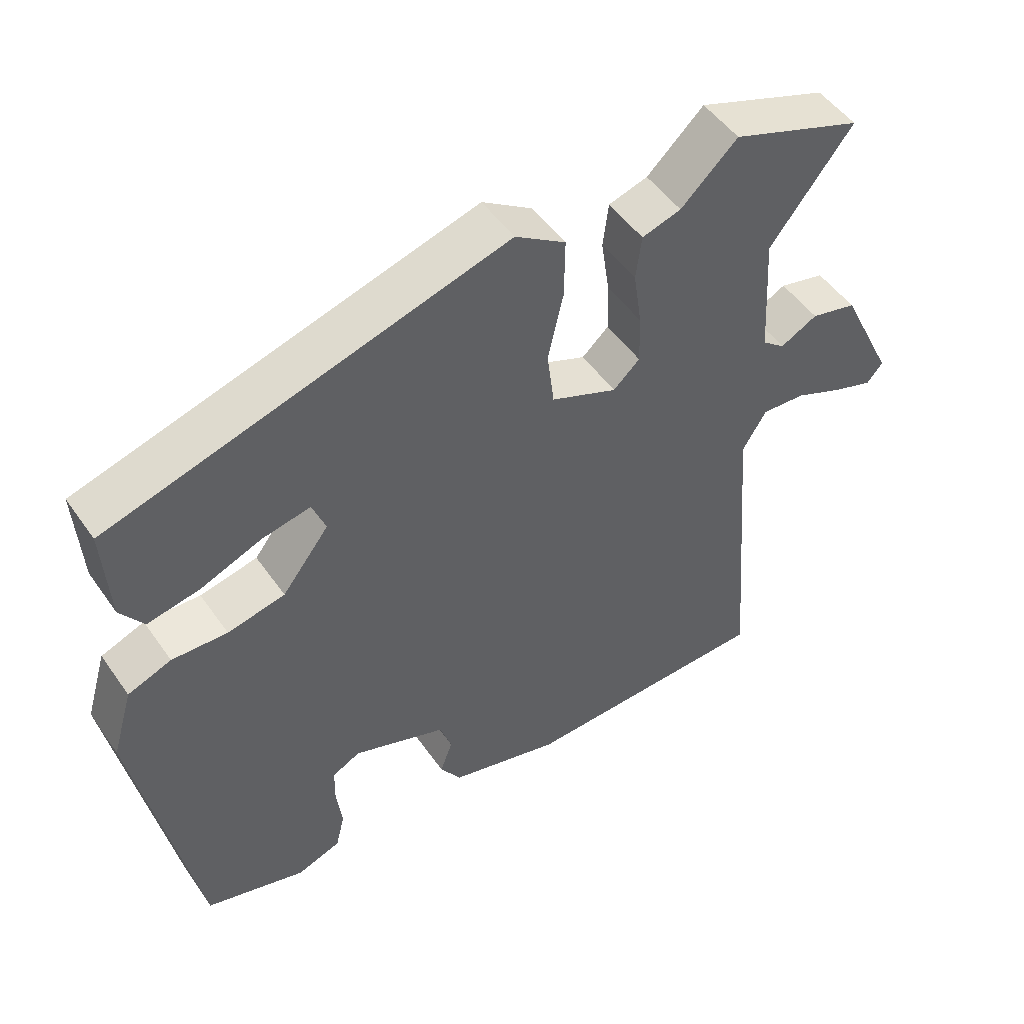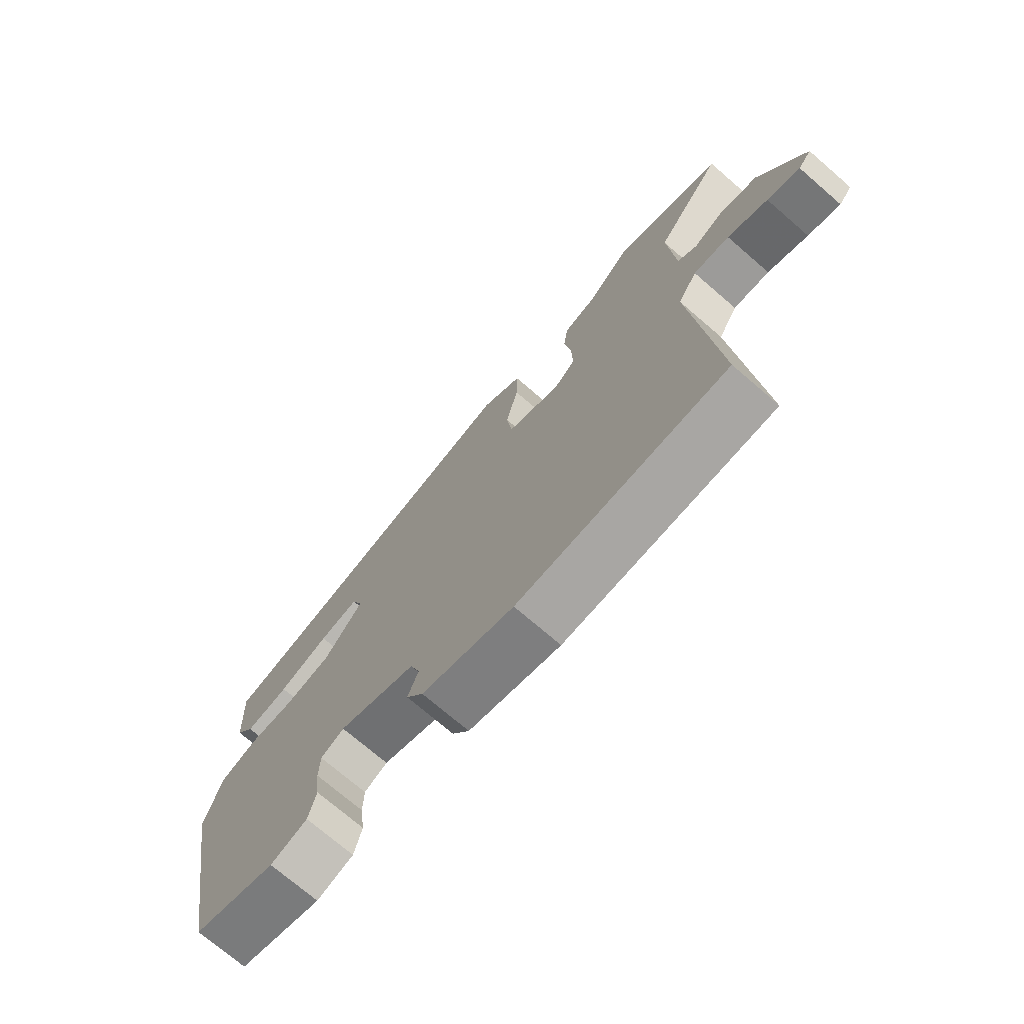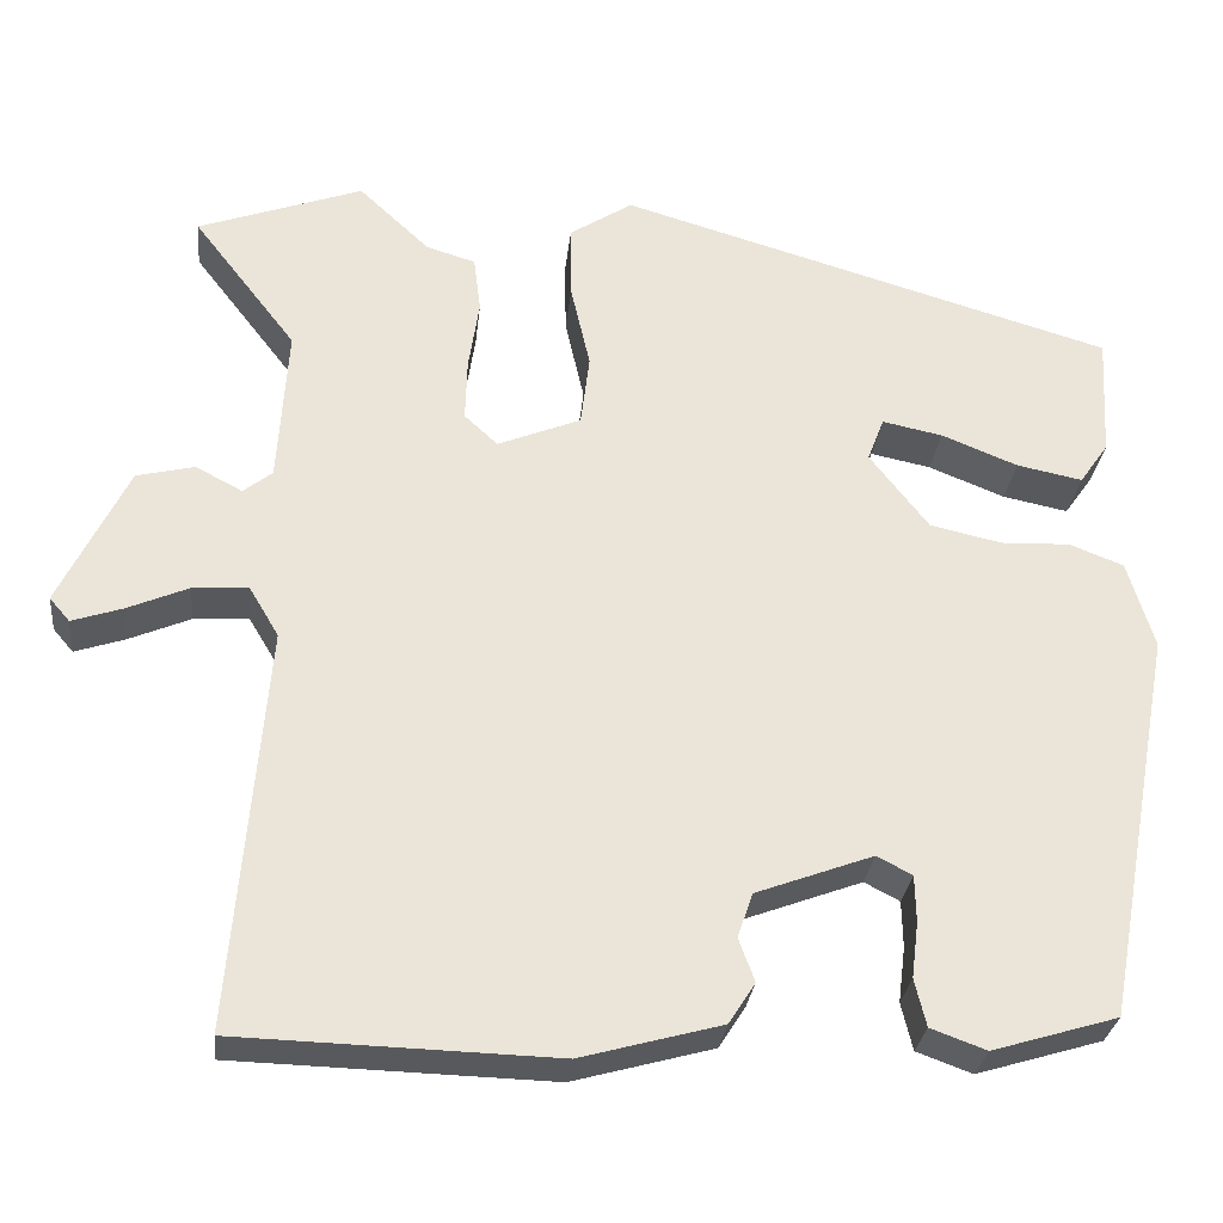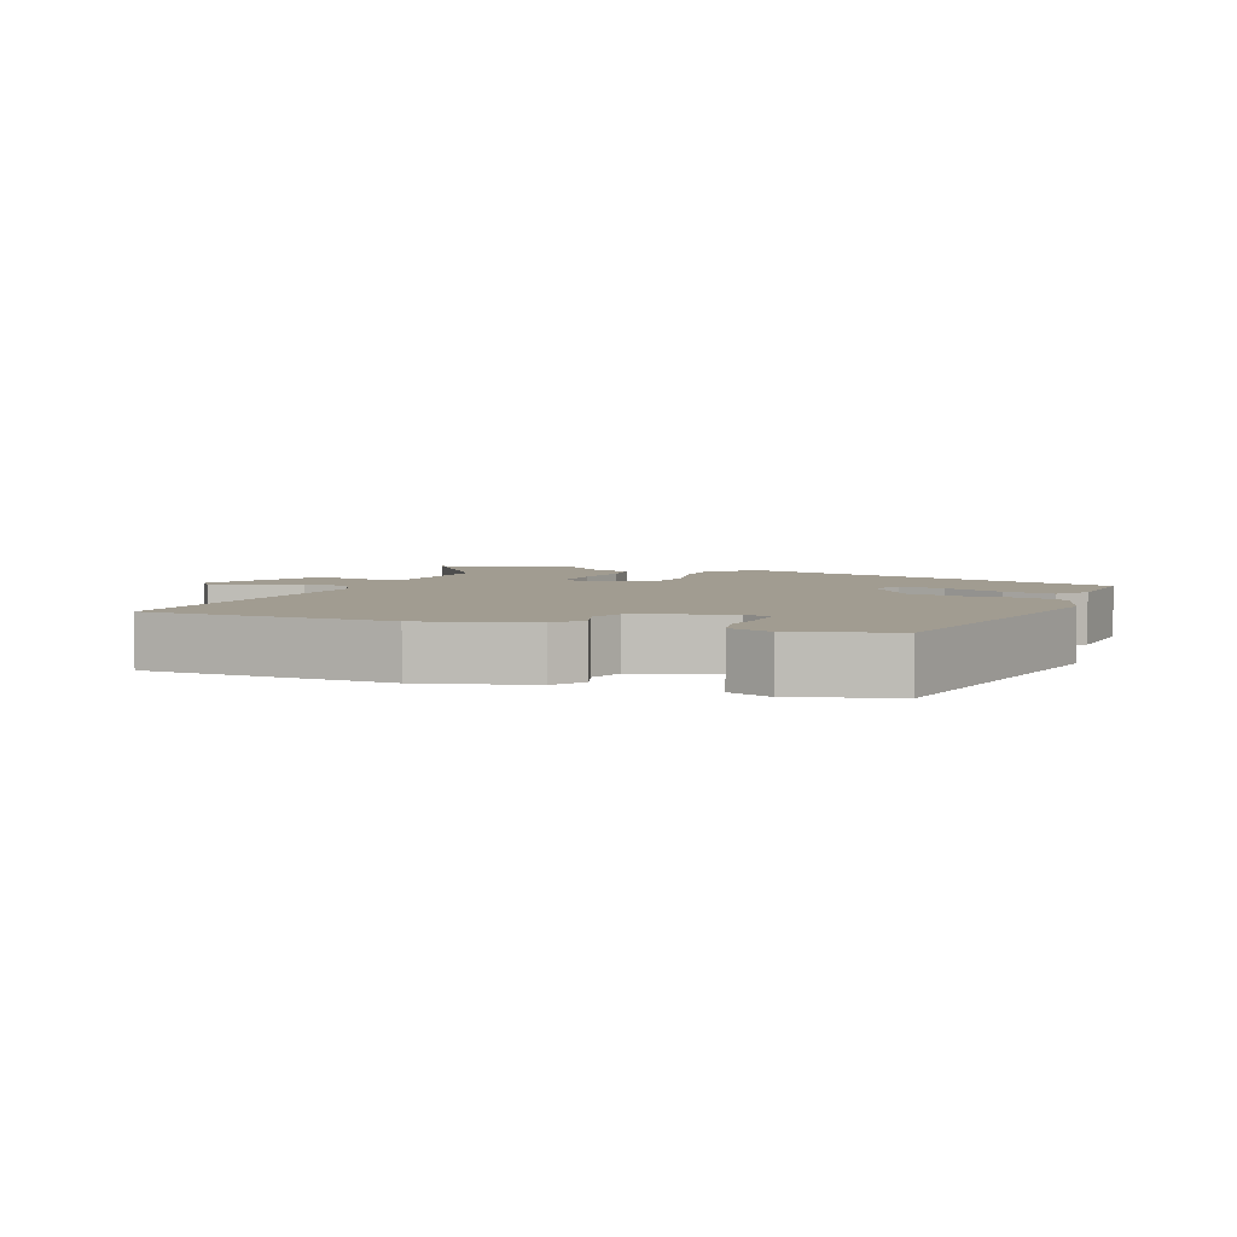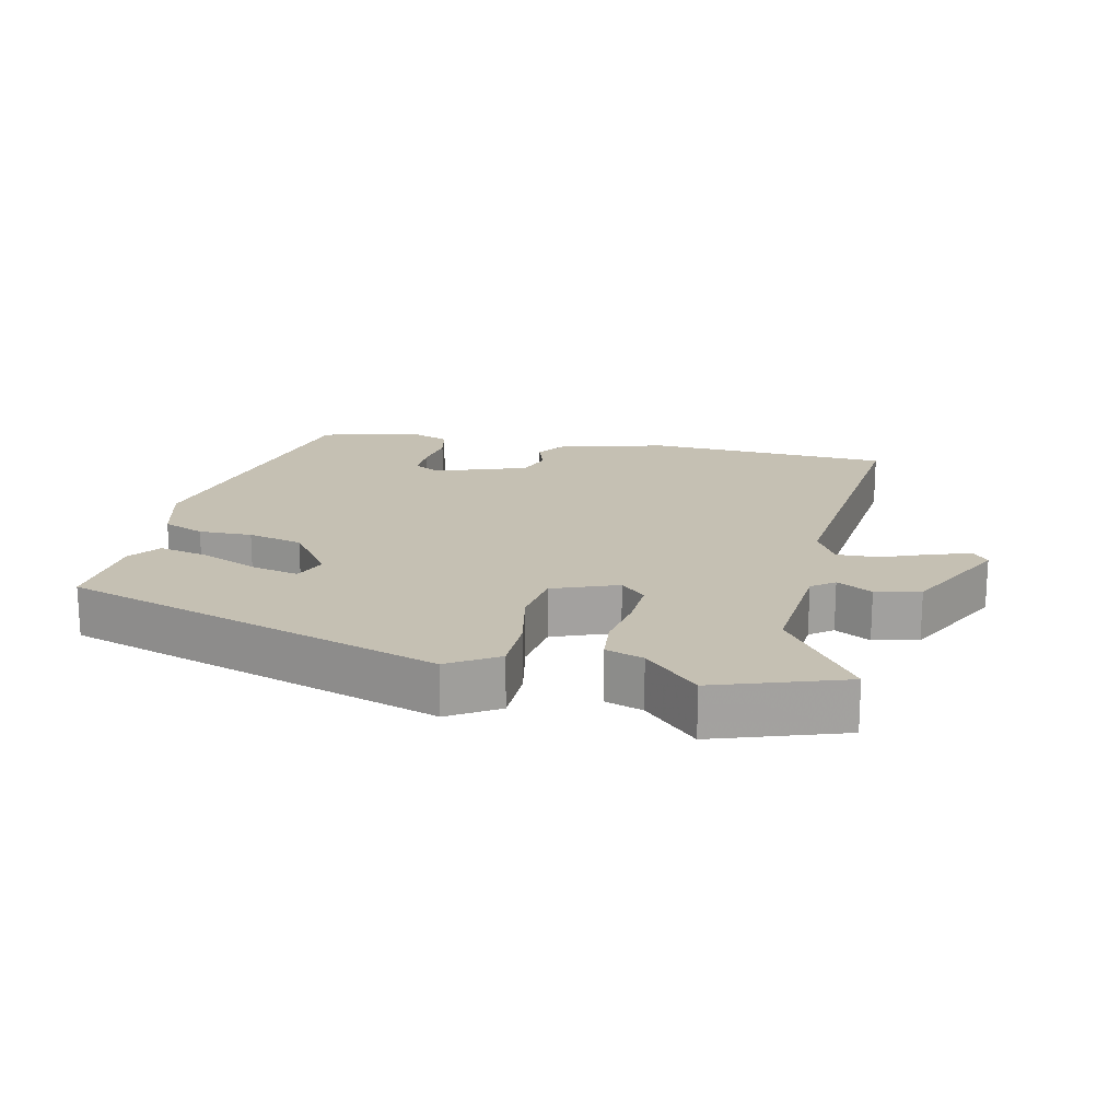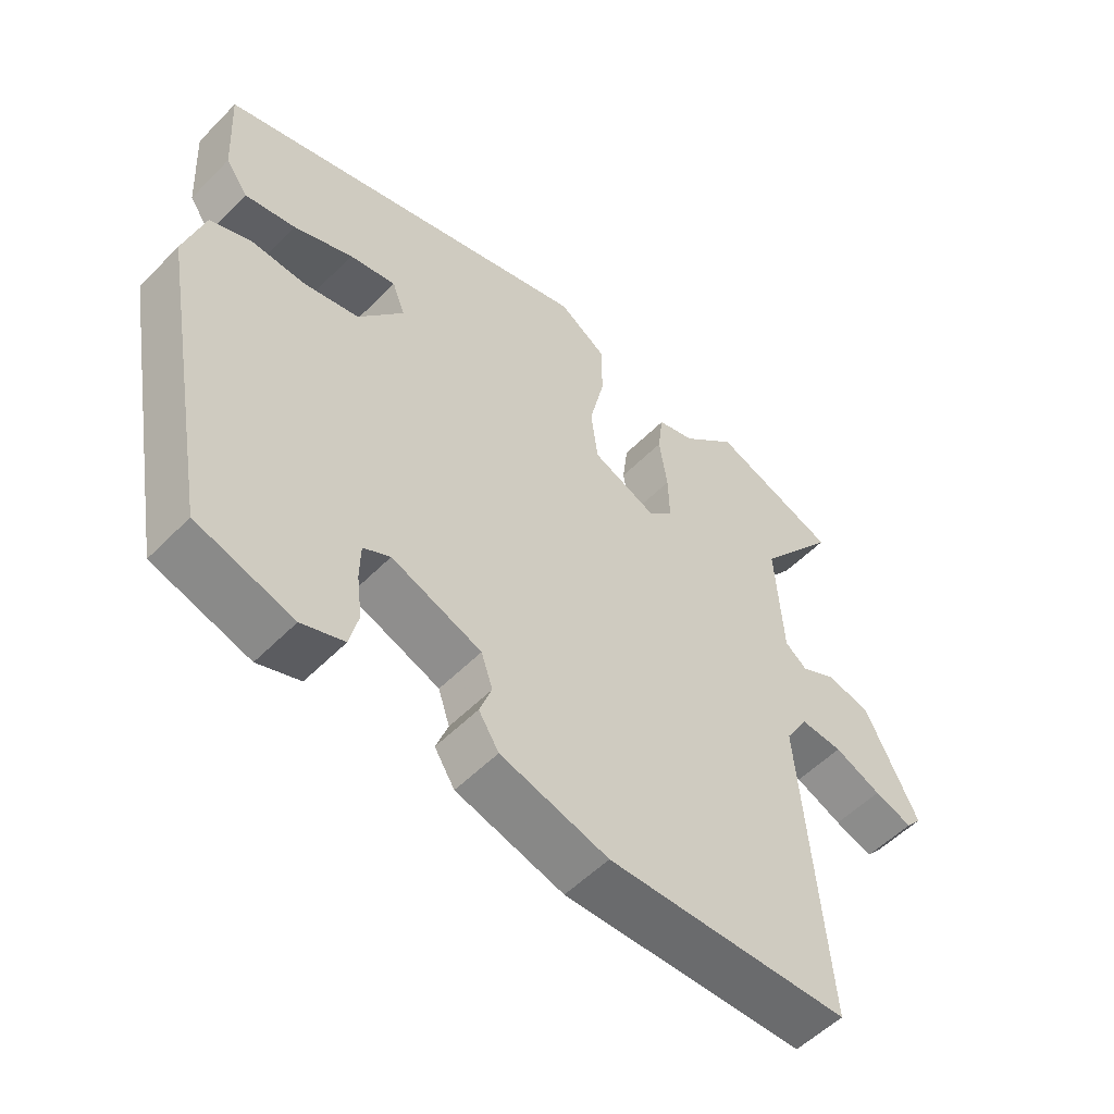
<metadata>
{"format":"obj","ext":"obj","renderer":"f3d","projection":"perspective","resolution":1024,"background":"white","views":[{"elev":50.1,"azim":-33.7,"up":"+Z"},{"elev":-73.0,"azim":49.2,"up":"+Z"},{"elev":-29.2,"azim":173.7,"up":"+Z"},{"elev":4.5,"azim":-157.9,"up":"+Y"},{"elev":18.1,"azim":13.9,"up":"+Y"},{"elev":-54.2,"azim":-43.2,"up":"+Z"}]}
</metadata>
<code>
v 0.409 0.07 0.533
v 0.597 0.07 0.465
v 0.479 0.07 0.312
v 0.49 0.07 0.132
v 0.523 0.07 0.106
v 0.576 0.07 0.134
v 0.642 0.07 0.118
v 0.72 0.07 -0.043
v 0.697 0.07 -0.07
v 0.64 0.07 -0.051
v 0.57 0.07 -0.021
v 0.507 0.07 -0.017
v 0.473 0.07 -0.074
v 0.51 0.07 -0.534
v 0.149 0.07 -0.544
v -0.011 0.07 -0.5
v -0.041 0.07 -0.453
v -0.023 0.07 -0.404
v -0.04 0.07 -0.353
v -0.174 0.07 -0.303
v -0.214 0.07 -0.324
v -0.215 0.07 -0.377
v -0.207 0.07 -0.441
v -0.22 0.07 -0.495
v -0.283 0.07 -0.518
v -0.426 0.07 -0.475
v -0.509 0.07 -0.027
v -0.479 0.07 0.074
v -0.417 0.07 0.098
v -0.338 0.07 0.095
v -0.256 0.07 0.113
v -0.189 0.07 0.2
v -0.208 0.07 0.25
v -0.277 0.07 0.236
v -0.364 0.07 0.201
v -0.439 0.07 0.186
v -0.472 0.07 0.233
v -0.48 0.07 0.374
v 0.086 0.07 0.539
v 0.158 0.07 0.492
v 0.157 0.07 0.406
v 0.135 0.07 0.309
v 0.145 0.07 0.227
v 0.24 0.07 0.188
v 0.278 0.07 0.223
v 0.276 0.07 0.295
v 0.264 0.07 0.376
v 0.272 0.07 0.44
v 0.328 0.07 0.457
v 0.409 0 0.533
v 0.597 0 0.465
v 0.479 0 0.312
v 0.49 0 0.132
v 0.523 0 0.106
v 0.576 0 0.134
v 0.642 0 0.118
v 0.72 0 -0.043
v 0.697 0 -0.07
v 0.64 0 -0.051
v 0.57 0 -0.021
v 0.507 0 -0.017
v 0.473 0 -0.074
v 0.51 0 -0.534
v 0.149 0 -0.544
v -0.011 0 -0.5
v -0.041 0 -0.453
v -0.023 0 -0.404
v -0.04 0 -0.353
v -0.174 0 -0.303
v -0.214 0 -0.324
v -0.215 0 -0.377
v -0.207 0 -0.441
v -0.22 0 -0.495
v -0.283 0 -0.518
v -0.426 0 -0.475
v -0.509 0 -0.027
v -0.479 0 0.074
v -0.417 0 0.098
v -0.338 0 0.095
v -0.256 0 0.113
v -0.189 0 0.2
v -0.208 0 0.25
v -0.277 0 0.236
v -0.364 0 0.201
v -0.439 0 0.186
v -0.472 0 0.233
v -0.48 0 0.374
v 0.086 0 0.539
v 0.158 0 0.492
v 0.157 0 0.406
v 0.135 0 0.309
v 0.145 0 0.227
v 0.24 0 0.188
v 0.278 0 0.223
v 0.276 0 0.295
v 0.264 0 0.376
v 0.272 0 0.44
v 0.328 0 0.457
f 46 47 48 49
f 45 46 49 1
f 39 40 41 42
f 39 42 43
f 38 39 43
f 34 35 36 37
f 33 34 37 38
f 27 28 29 30
f 27 30 31
f 26 27 31
f 25 26 31 32
f 22 23 24 25
f 21 22 25
f 15 16 17 18
f 13 14 15 18
f 12 13 18 19
f 8 9 10 11
f 6 7 8 11
f 5 6 11 12
f 4 5 12 19
f 45 1 2 3
f 44 45 3 4
f 33 38 43 44
f 32 33 44 4
f 21 25 32
f 20 21 32 4
f 4 19 20
f 98 97 96 95
f 50 98 95 94
f 91 90 89 88
f 92 91 88
f 92 88 87
f 86 85 84 83
f 87 86 83 82
f 79 78 77 76
f 80 79 76
f 80 76 75
f 81 80 75 74
f 74 73 72 71
f 74 71 70
f 67 66 65 64
f 67 64 63 62
f 68 67 62 61
f 60 59 58 57
f 60 57 56 55
f 61 60 55 54
f 68 61 54 53
f 52 51 50 94
f 53 52 94 93
f 93 92 87 82
f 53 93 82 81
f 81 74 70
f 53 81 70 69
f 69 68 53
f 1 50 51 2
f 2 51 52 3
f 3 52 53 4
f 4 53 54 5
f 5 54 55 6
f 6 55 56 7
f 7 56 57 8
f 8 57 58 9
f 9 58 59 10
f 10 59 60 11
f 11 60 61 12
f 12 61 62 13
f 13 62 63 14
f 14 63 64 15
f 15 64 65 16
f 16 65 66 17
f 17 66 67 18
f 18 67 68 19
f 19 68 69 20
f 20 69 70 21
f 21 70 71 22
f 22 71 72 23
f 23 72 73 24
f 24 73 74 25
f 25 74 75 26
f 26 75 76 27
f 27 76 77 28
f 28 77 78 29
f 29 78 79 30
f 30 79 80 31
f 31 80 81 32
f 32 81 82 33
f 33 82 83 34
f 34 83 84 35
f 35 84 85 36
f 36 85 86 37
f 37 86 87 38
f 38 87 88 39
f 39 88 89 40
f 40 89 90 41
f 41 90 91 42
f 42 91 92 43
f 43 92 93 44
f 44 93 94 45
f 45 94 95 46
f 46 95 96 47
f 47 96 97 48
f 48 97 98 49
f 49 98 50 1

</code>
